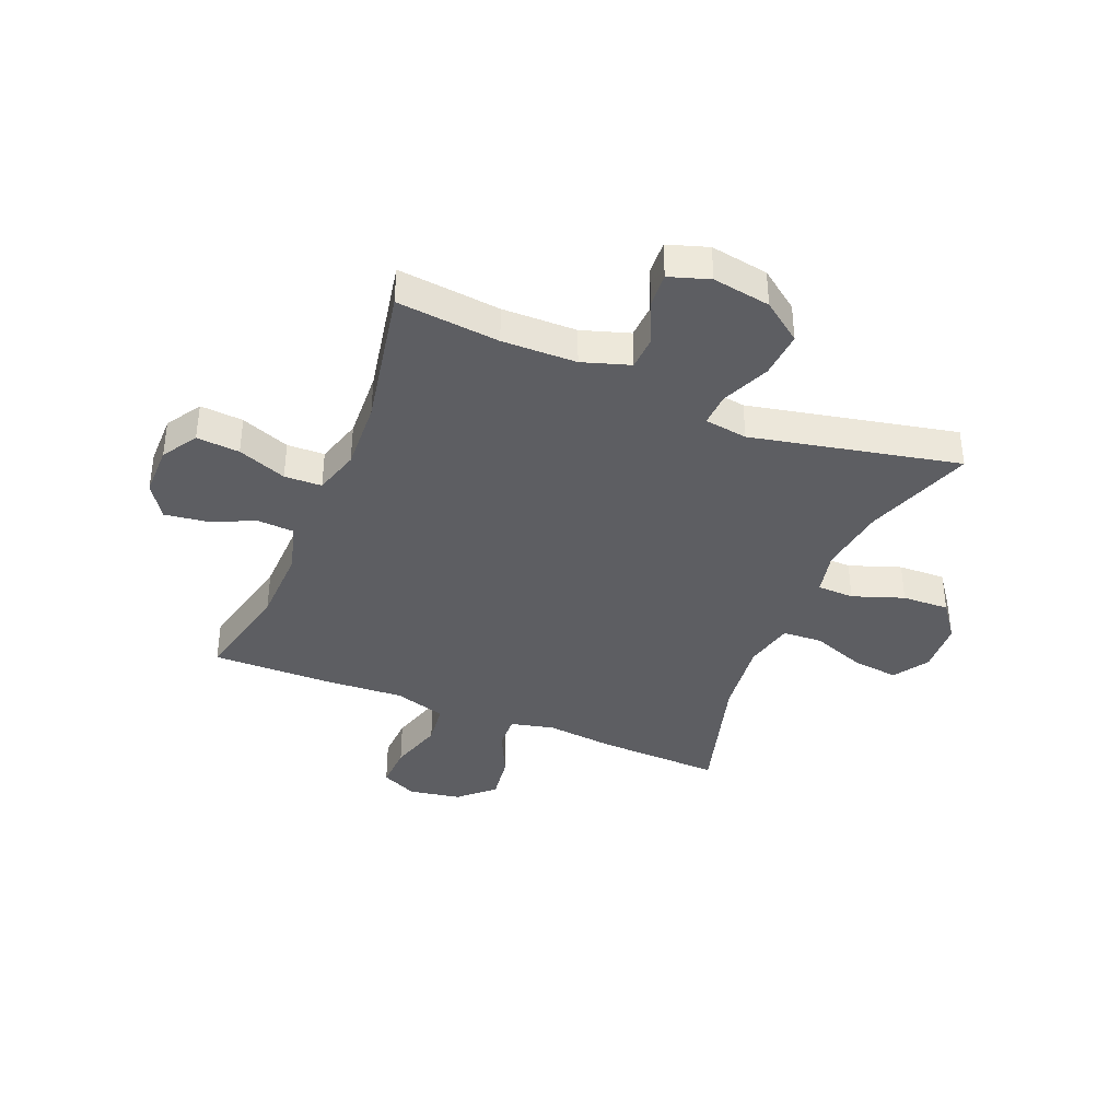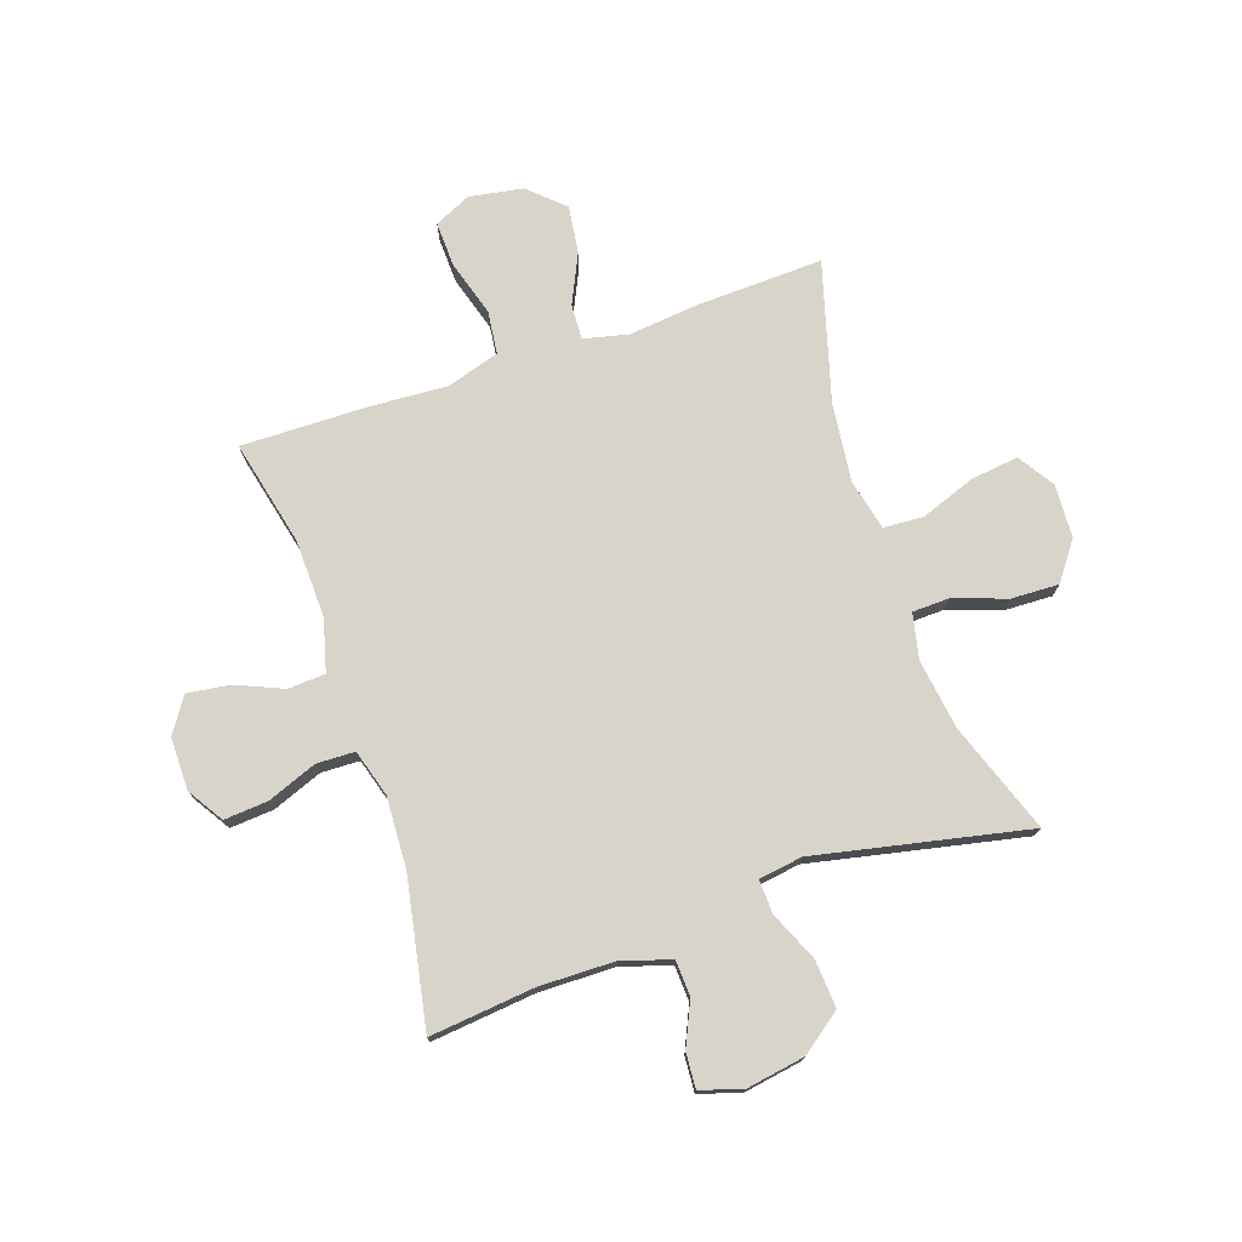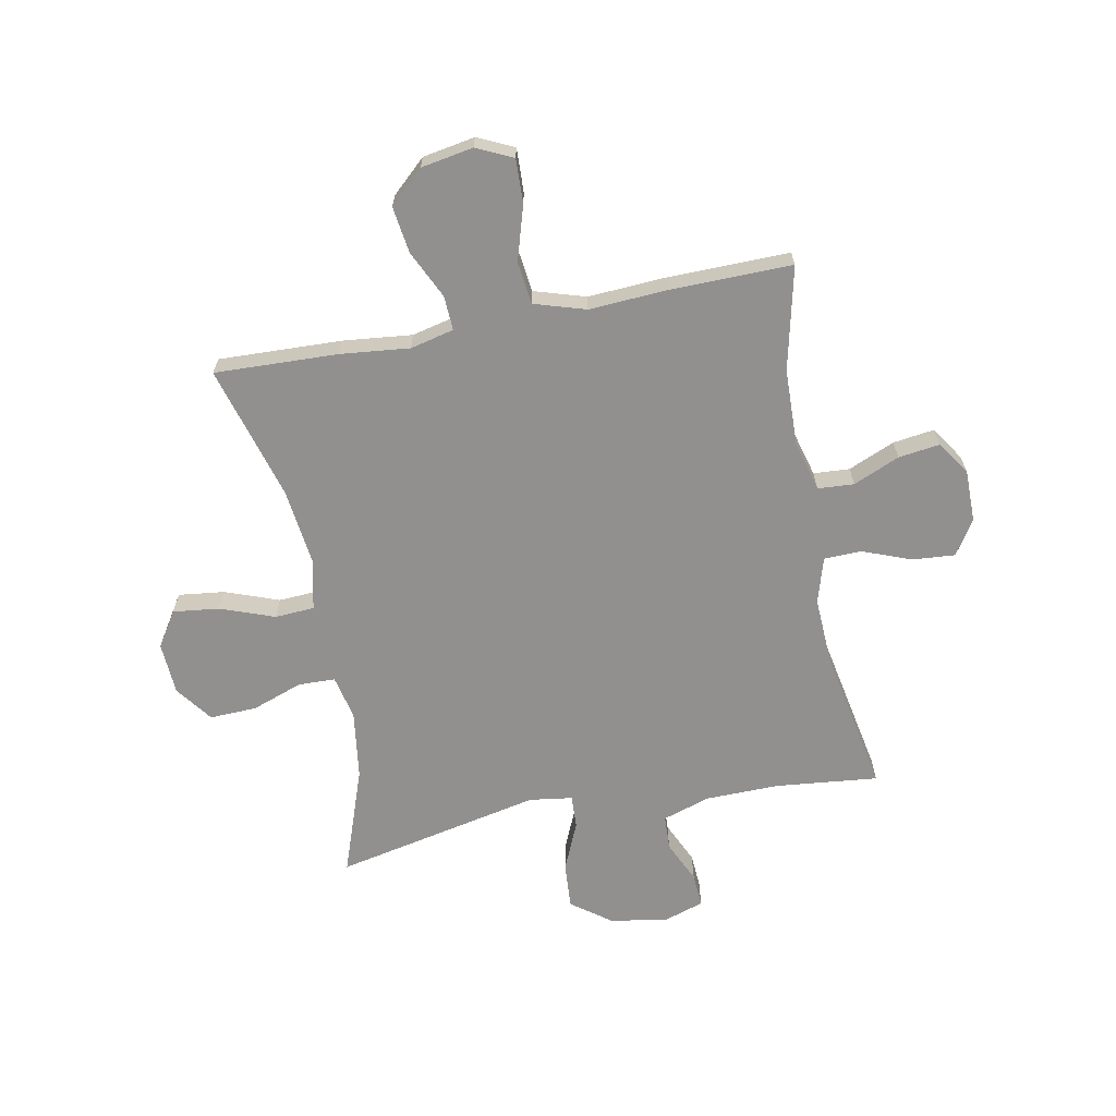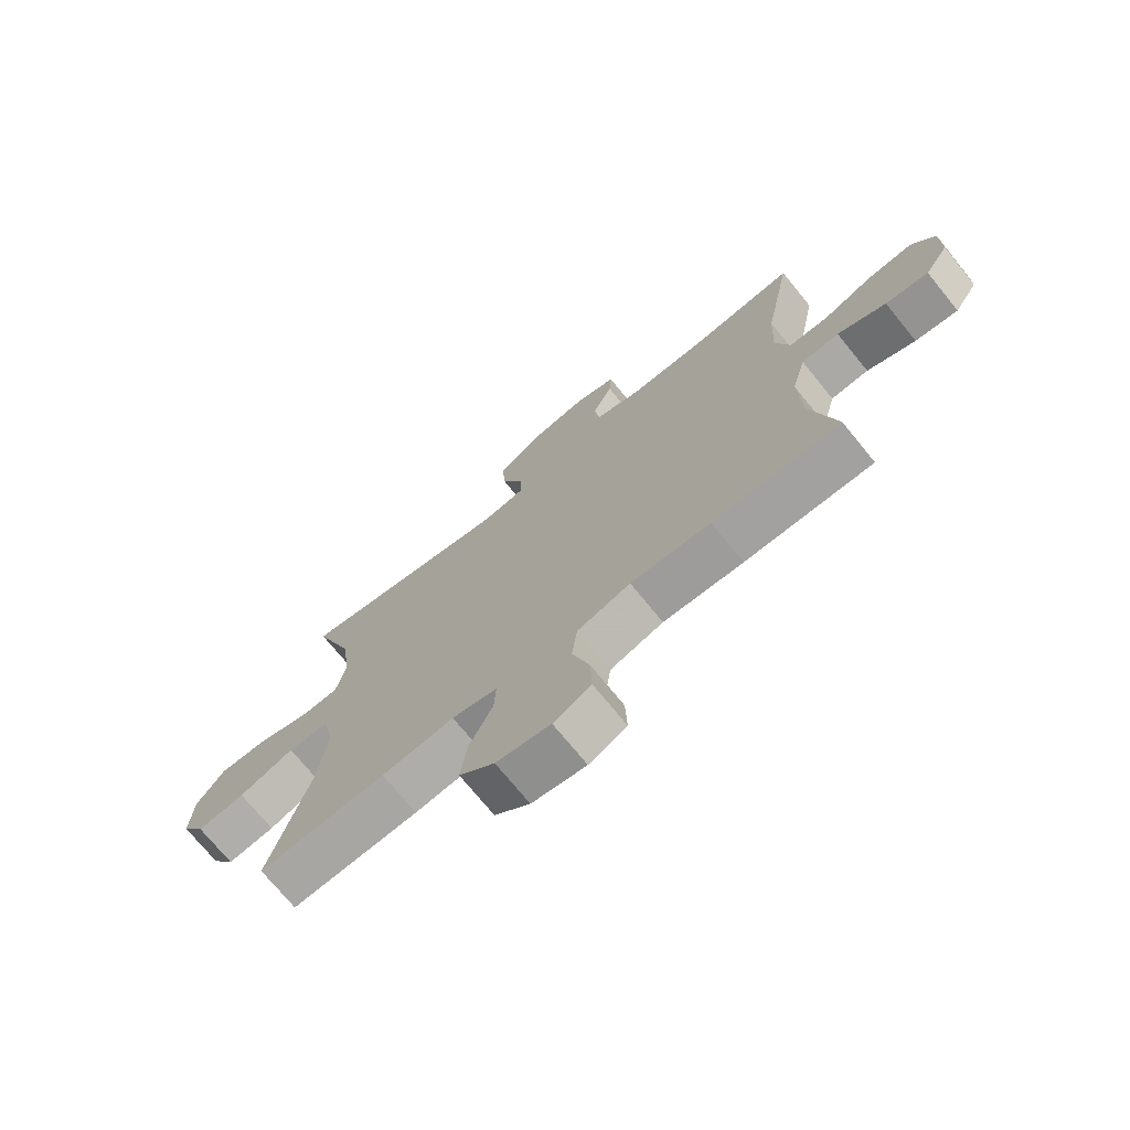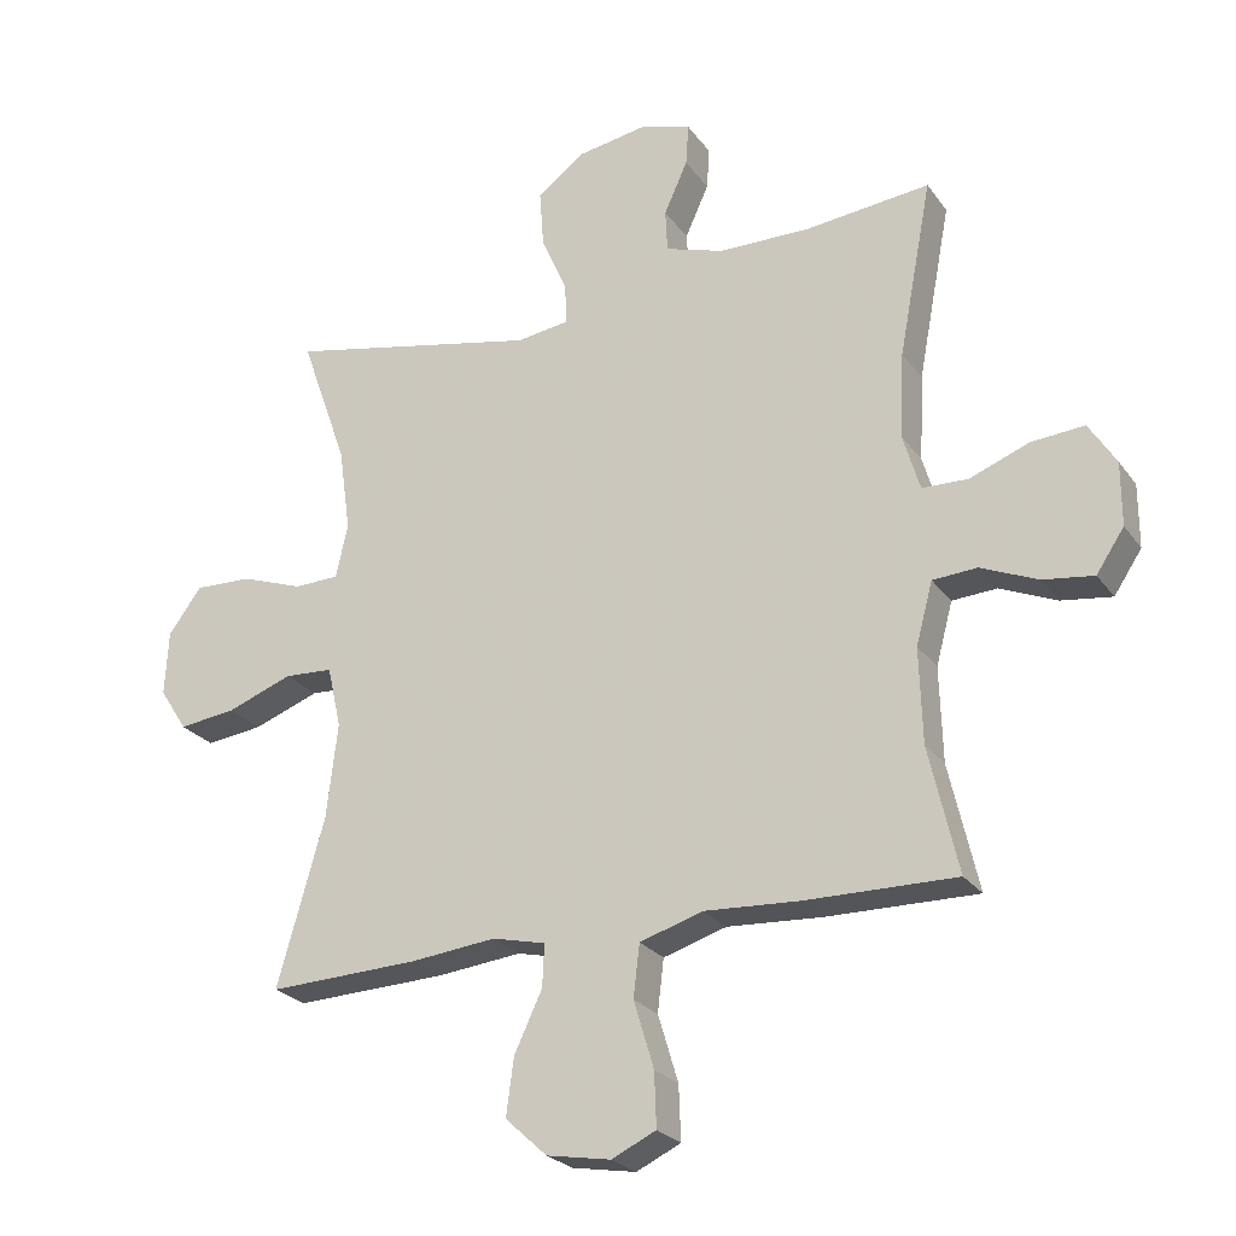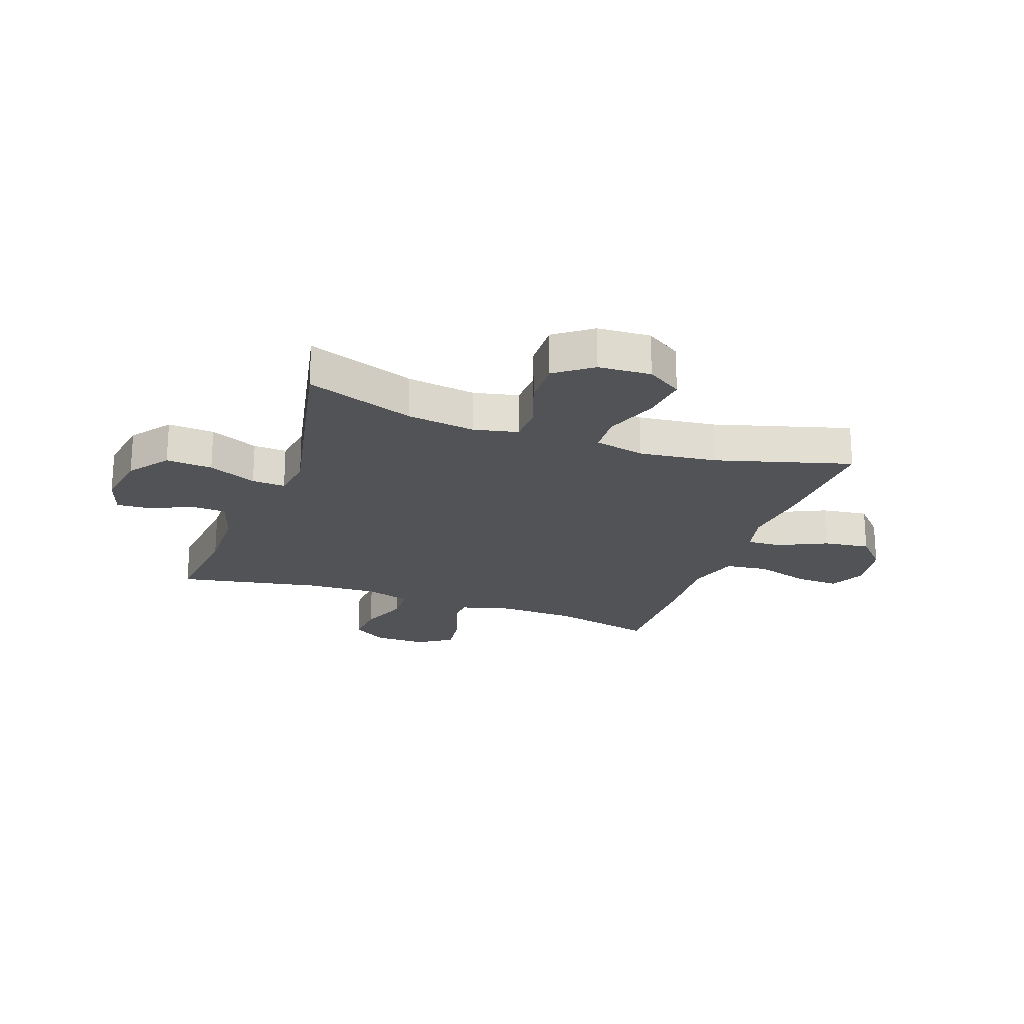
<metadata>
{"format":"obj","ext":"obj","renderer":"f3d","projection":"perspective","resolution":1024,"background":"white","views":[{"elev":-38.4,"azim":-22.3,"up":"+Y"},{"elev":75.0,"azim":-18.8,"up":"+Y"},{"elev":-65.7,"azim":-169.0,"up":"+Y"},{"elev":-72.8,"azim":-140.8,"up":"+Z"},{"elev":-24.7,"azim":-152.9,"up":"+Z"},{"elev":-21.7,"azim":70.4,"up":"+Y"}]}
</metadata>
<code>
v -0.5 0.07 0.5
v -0.319 0.07 0.481
v -0.188 0.07 0.483
v -0.104 0.07 0.51
v -0.101 0.07 0.571
v -0.135 0.07 0.646
v -0.139 0.07 0.706
v -0.068 0.07 0.729
v 0.034 0.07 0.712
v 0.104 0.07 0.66
v 0.098 0.07 0.578
v 0.061 0.07 0.493
v 0.058 0.07 0.434
v 0.134 0.07 0.423
v 0.5 0.07 0.5
v 0.432 0.07 0.309
v 0.415 0.07 0.188
v 0.432 0.07 0.11
v 0.497 0.07 0.108
v 0.587 0.07 0.14
v 0.67 0.07 0.143
v 0.718 0.07 0.078
v 0.723 0.07 -0.015
v 0.683 0.07 -0.077
v 0.601 0.07 -0.067
v 0.506 0.07 -0.032
v 0.436 0.07 -0.036
v 0.416 0.07 -0.124
v 0.432 0.07 -0.261
v 0.5 0.07 -0.5
v 0.283 0.07 -0.492
v 0.16 0.07 -0.479
v 0.083 0.07 -0.497
v 0.086 0.07 -0.558
v 0.126 0.07 -0.643
v 0.137 0.07 -0.725
v 0.077 0.07 -0.78
v -0.015 0.07 -0.796
v -0.079 0.07 -0.766
v -0.076 0.07 -0.688
v -0.047 0.07 -0.592
v -0.056 0.07 -0.517
v -0.147 0.07 -0.489
v -0.283 0.07 -0.497
v -0.5 0.07 -0.5
v -0.458 0.07 -0.318
v -0.454 0.07 -0.182
v -0.478 0.07 -0.093
v -0.542 0.07 -0.089
v -0.624 0.07 -0.124
v -0.697 0.07 -0.134
v -0.737 0.07 -0.074
v -0.737 0.07 0.017
v -0.698 0.07 0.079
v -0.622 0.07 0.073
v -0.536 0.07 0.04
v -0.47 0.07 0.042
v -0.446 0.07 0.123
v -0.452 0.07 0.247
v -0.5 0 0.5
v -0.319 0 0.481
v -0.188 0 0.483
v -0.104 0 0.51
v -0.101 0 0.571
v -0.135 0 0.646
v -0.139 0 0.706
v -0.068 0 0.729
v 0.034 0 0.712
v 0.104 0 0.66
v 0.098 0 0.578
v 0.061 0 0.493
v 0.058 0 0.434
v 0.134 0 0.423
v 0.5 0 0.5
v 0.432 0 0.309
v 0.415 0 0.188
v 0.432 0 0.11
v 0.497 0 0.108
v 0.587 0 0.14
v 0.67 0 0.143
v 0.718 0 0.078
v 0.723 0 -0.015
v 0.683 0 -0.077
v 0.601 0 -0.067
v 0.506 0 -0.032
v 0.436 0 -0.036
v 0.416 0 -0.124
v 0.432 0 -0.261
v 0.5 0 -0.5
v 0.283 0 -0.492
v 0.16 0 -0.479
v 0.083 0 -0.497
v 0.086 0 -0.558
v 0.126 0 -0.643
v 0.137 0 -0.725
v 0.077 0 -0.78
v -0.015 0 -0.796
v -0.079 0 -0.766
v -0.076 0 -0.688
v -0.047 0 -0.592
v -0.056 0 -0.517
v -0.147 0 -0.489
v -0.283 0 -0.497
v -0.5 0 -0.5
v -0.458 0 -0.318
v -0.454 0 -0.182
v -0.478 0 -0.093
v -0.542 0 -0.089
v -0.624 0 -0.124
v -0.697 0 -0.134
v -0.737 0 -0.074
v -0.737 0 0.017
v -0.698 0 0.079
v -0.622 0 0.073
v -0.536 0 0.04
v -0.47 0 0.042
v -0.446 0 0.123
v -0.452 0 0.247
f 53 54 55 56
f 53 56 57
f 52 53 57
f 49 50 51 52
f 48 49 52 57
f 47 48 57 58
f 43 44 45 46
f 42 43 46 47
f 38 39 40 41
f 38 41 42
f 37 38 42
f 34 35 36 37
f 33 34 37 42
f 32 33 42 47
f 29 30 31 32
f 28 29 32 47
f 23 24 25 26
f 23 26 27
f 22 23 27
f 19 20 21 22
f 18 19 22 27
f 17 18 27 28
f 14 15 16
f 13 14 16 17
f 9 10 11 12
f 9 12 13
f 8 9 13
f 5 6 7 8
f 4 5 8 13
f 3 4 13 17
f 59 1 2
f 58 59 2 3
f 28 47 58
f 3 17 28 58
f 115 114 113 112
f 116 115 112
f 116 112 111
f 111 110 109 108
f 116 111 108 107
f 117 116 107 106
f 105 104 103 102
f 106 105 102 101
f 100 99 98 97
f 101 100 97
f 101 97 96
f 96 95 94 93
f 101 96 93 92
f 106 101 92 91
f 91 90 89 88
f 106 91 88 87
f 85 84 83 82
f 86 85 82
f 86 82 81
f 81 80 79 78
f 86 81 78 77
f 87 86 77 76
f 75 74 73
f 76 75 73 72
f 71 70 69 68
f 72 71 68
f 72 68 67
f 67 66 65 64
f 72 67 64 63
f 76 72 63 62
f 61 60 118
f 62 61 118 117
f 117 106 87
f 117 87 76 62
f 1 60 61 2
f 2 61 62 3
f 3 62 63 4
f 4 63 64 5
f 5 64 65 6
f 6 65 66 7
f 7 66 67 8
f 8 67 68 9
f 9 68 69 10
f 10 69 70 11
f 11 70 71 12
f 12 71 72 13
f 13 72 73 14
f 14 73 74 15
f 15 74 75 16
f 16 75 76 17
f 17 76 77 18
f 18 77 78 19
f 19 78 79 20
f 20 79 80 21
f 21 80 81 22
f 22 81 82 23
f 23 82 83 24
f 24 83 84 25
f 25 84 85 26
f 26 85 86 27
f 27 86 87 28
f 28 87 88 29
f 29 88 89 30
f 30 89 90 31
f 31 90 91 32
f 32 91 92 33
f 33 92 93 34
f 34 93 94 35
f 35 94 95 36
f 36 95 96 37
f 37 96 97 38
f 38 97 98 39
f 39 98 99 40
f 40 99 100 41
f 41 100 101 42
f 42 101 102 43
f 43 102 103 44
f 44 103 104 45
f 45 104 105 46
f 46 105 106 47
f 47 106 107 48
f 48 107 108 49
f 49 108 109 50
f 50 109 110 51
f 51 110 111 52
f 52 111 112 53
f 53 112 113 54
f 54 113 114 55
f 55 114 115 56
f 56 115 116 57
f 57 116 117 58
f 58 117 118 59
f 59 118 60 1

</code>
